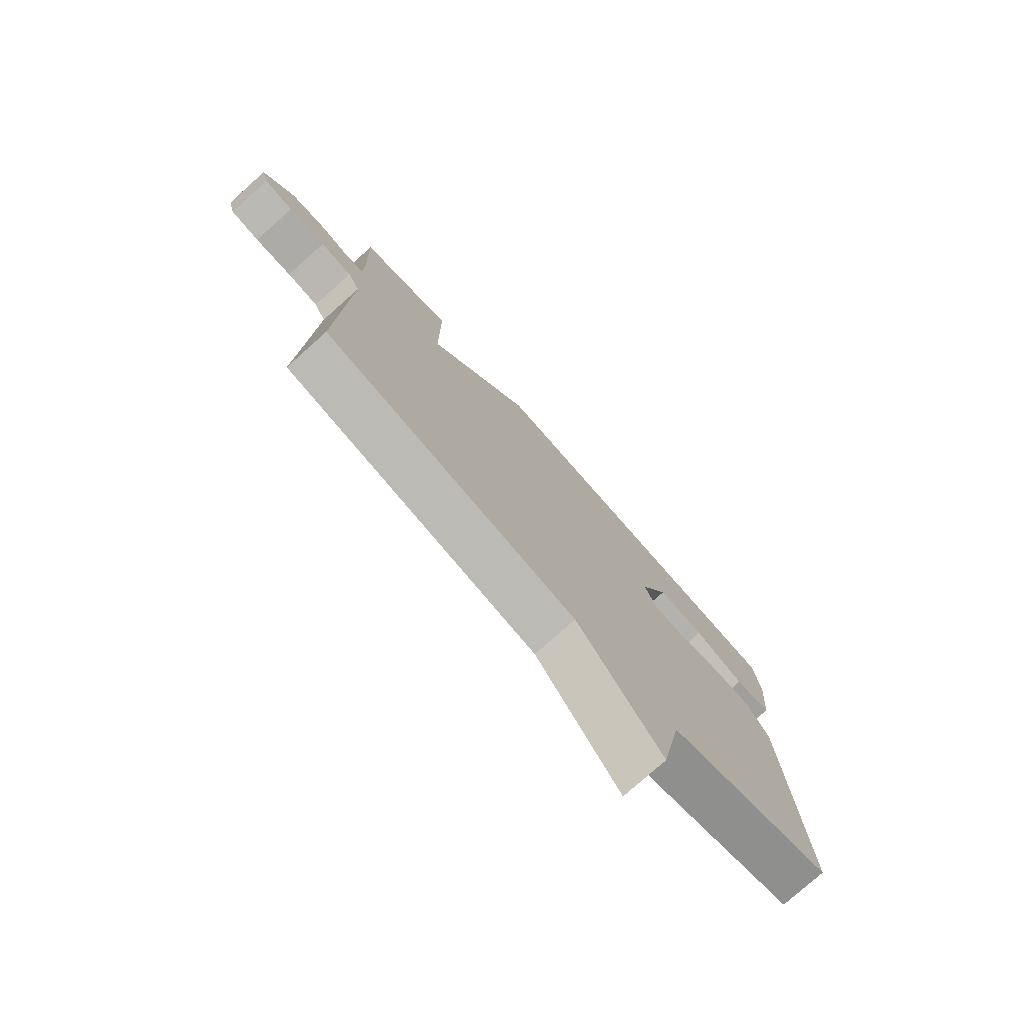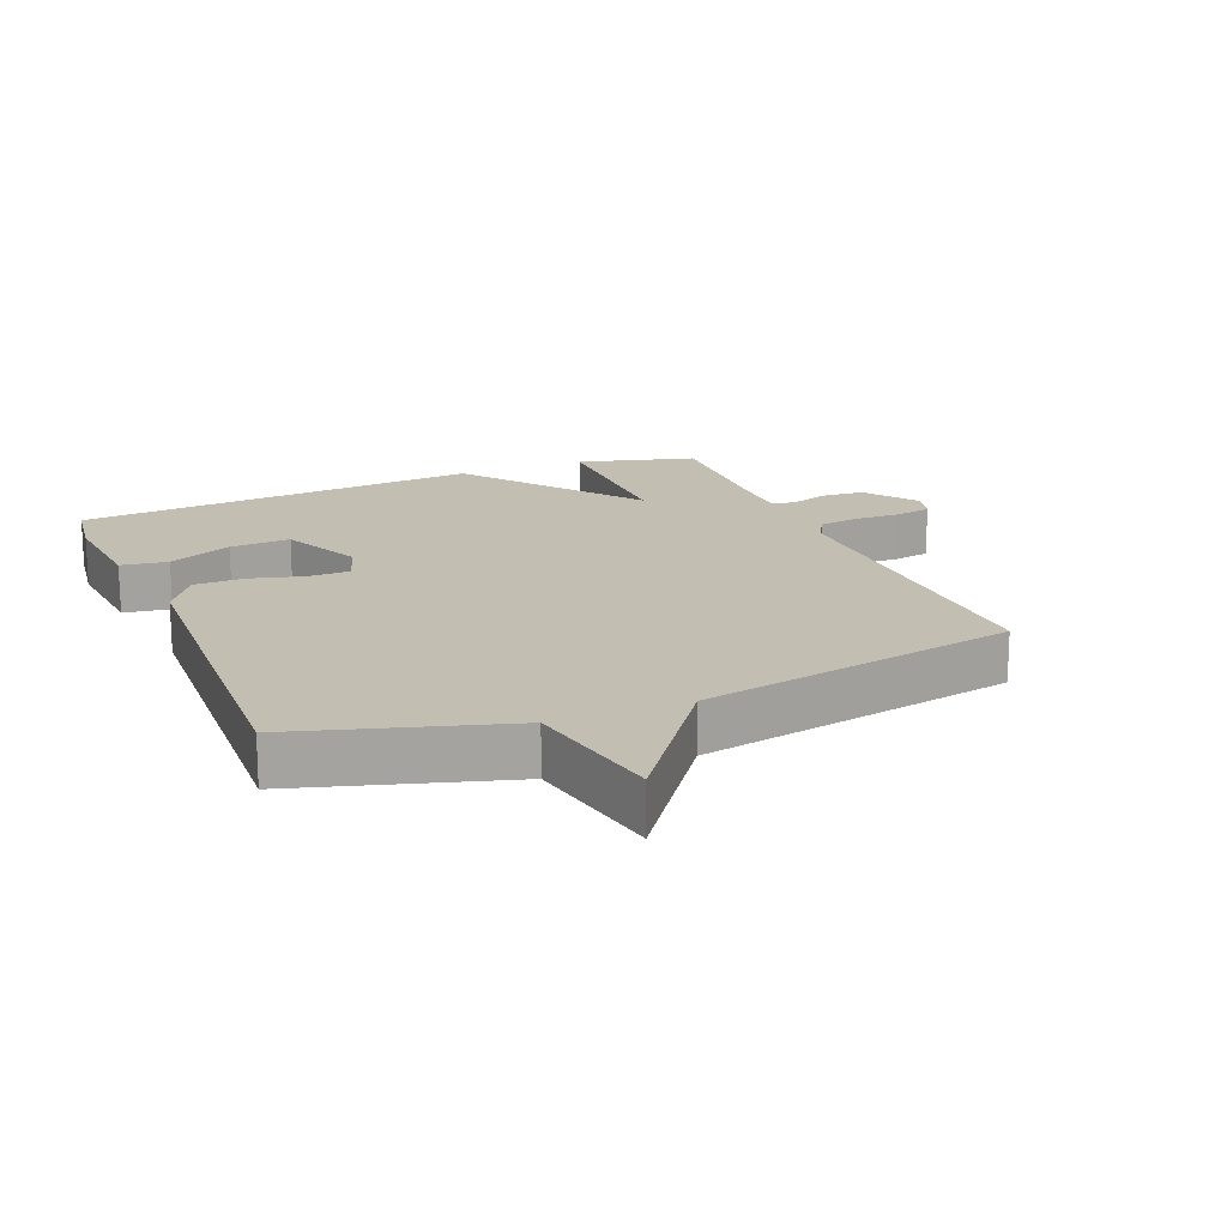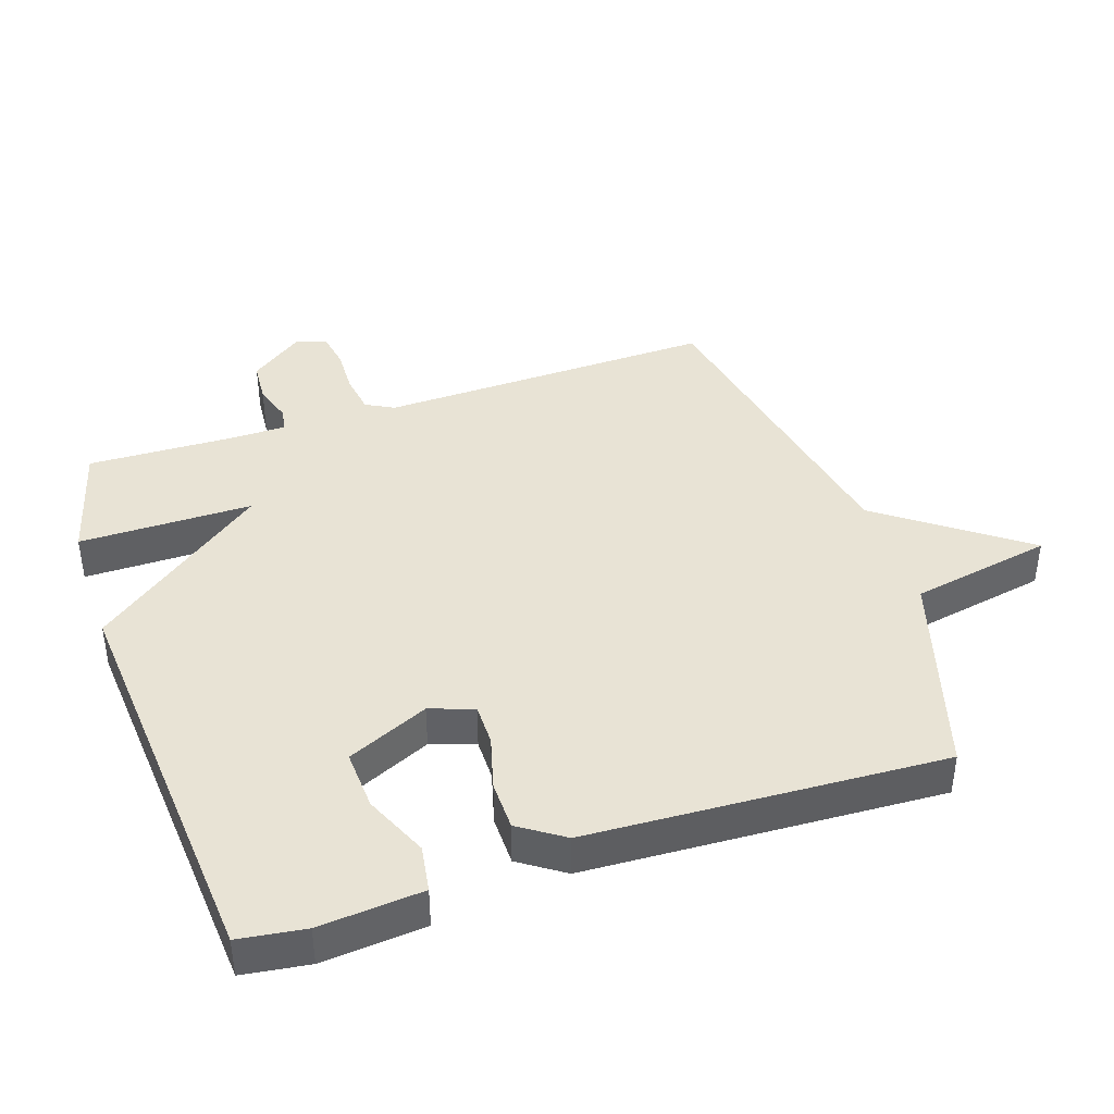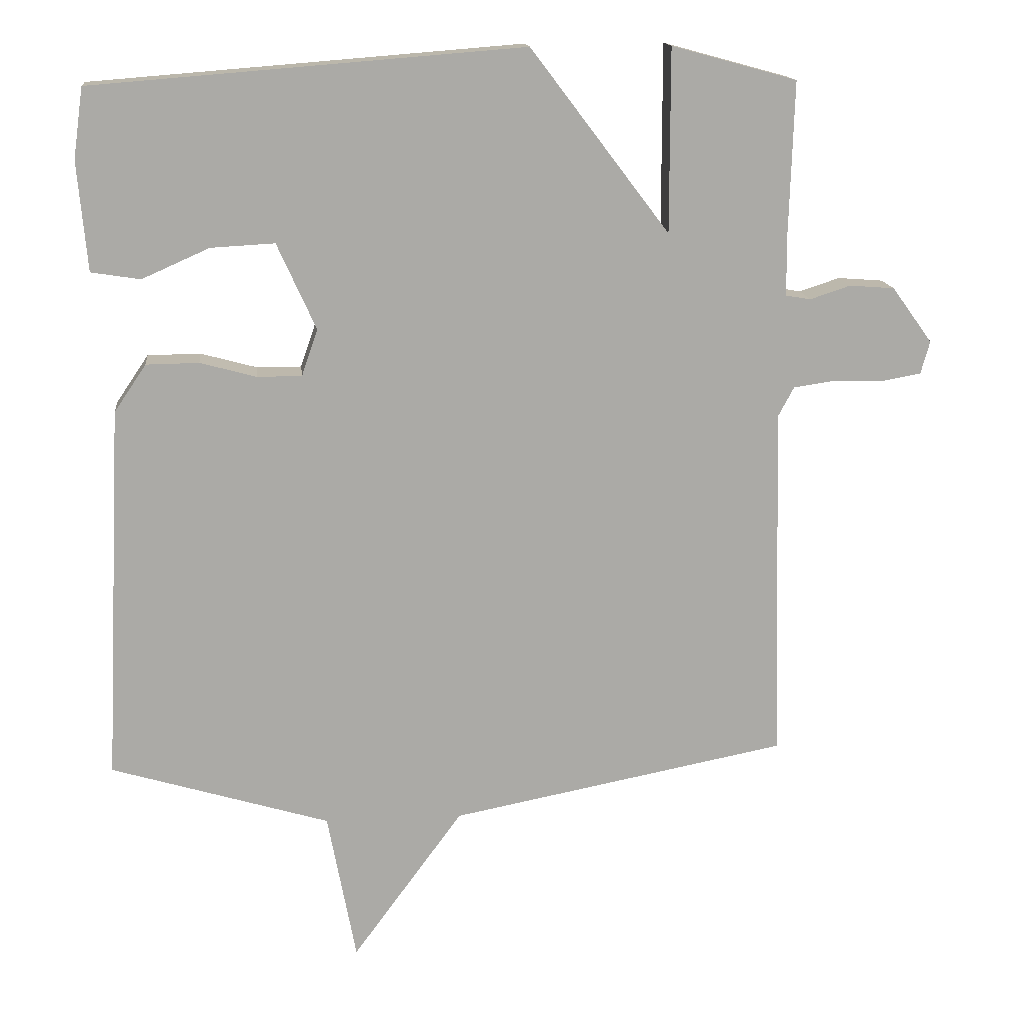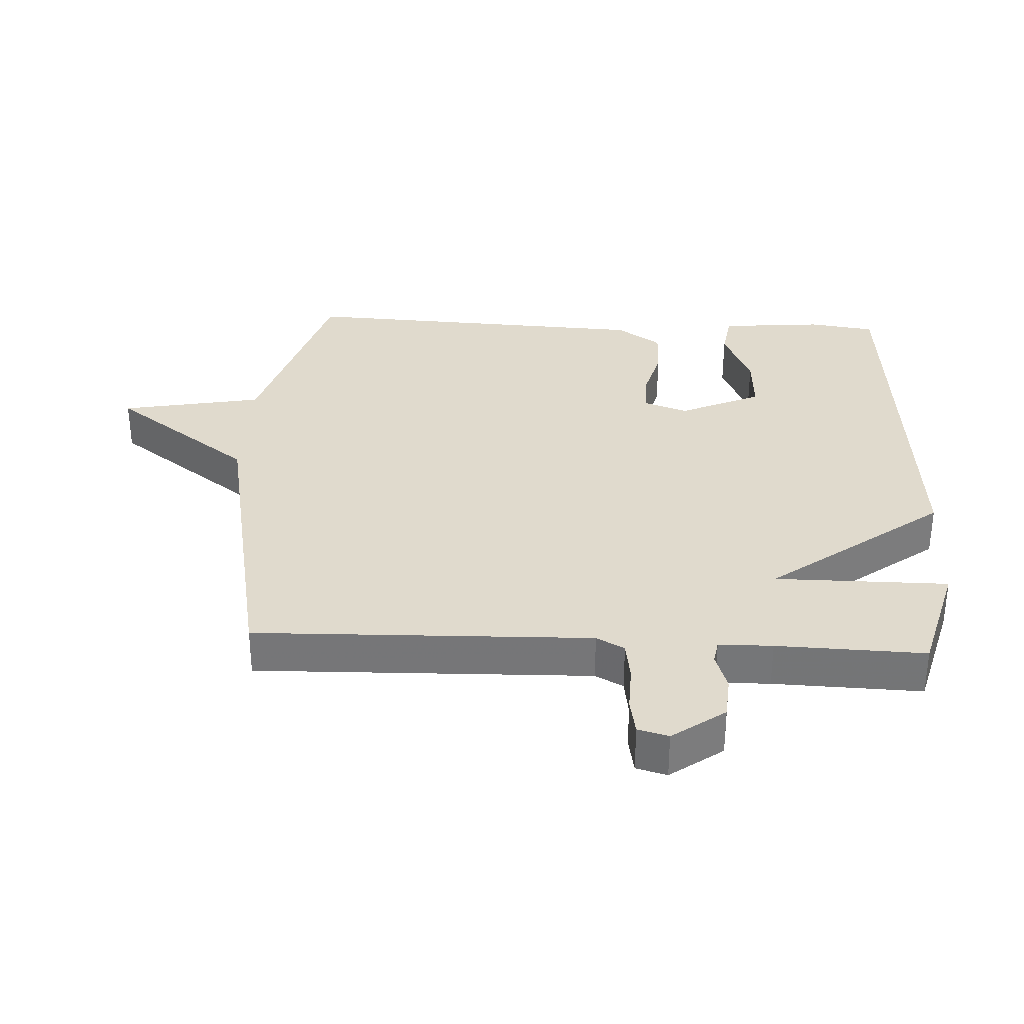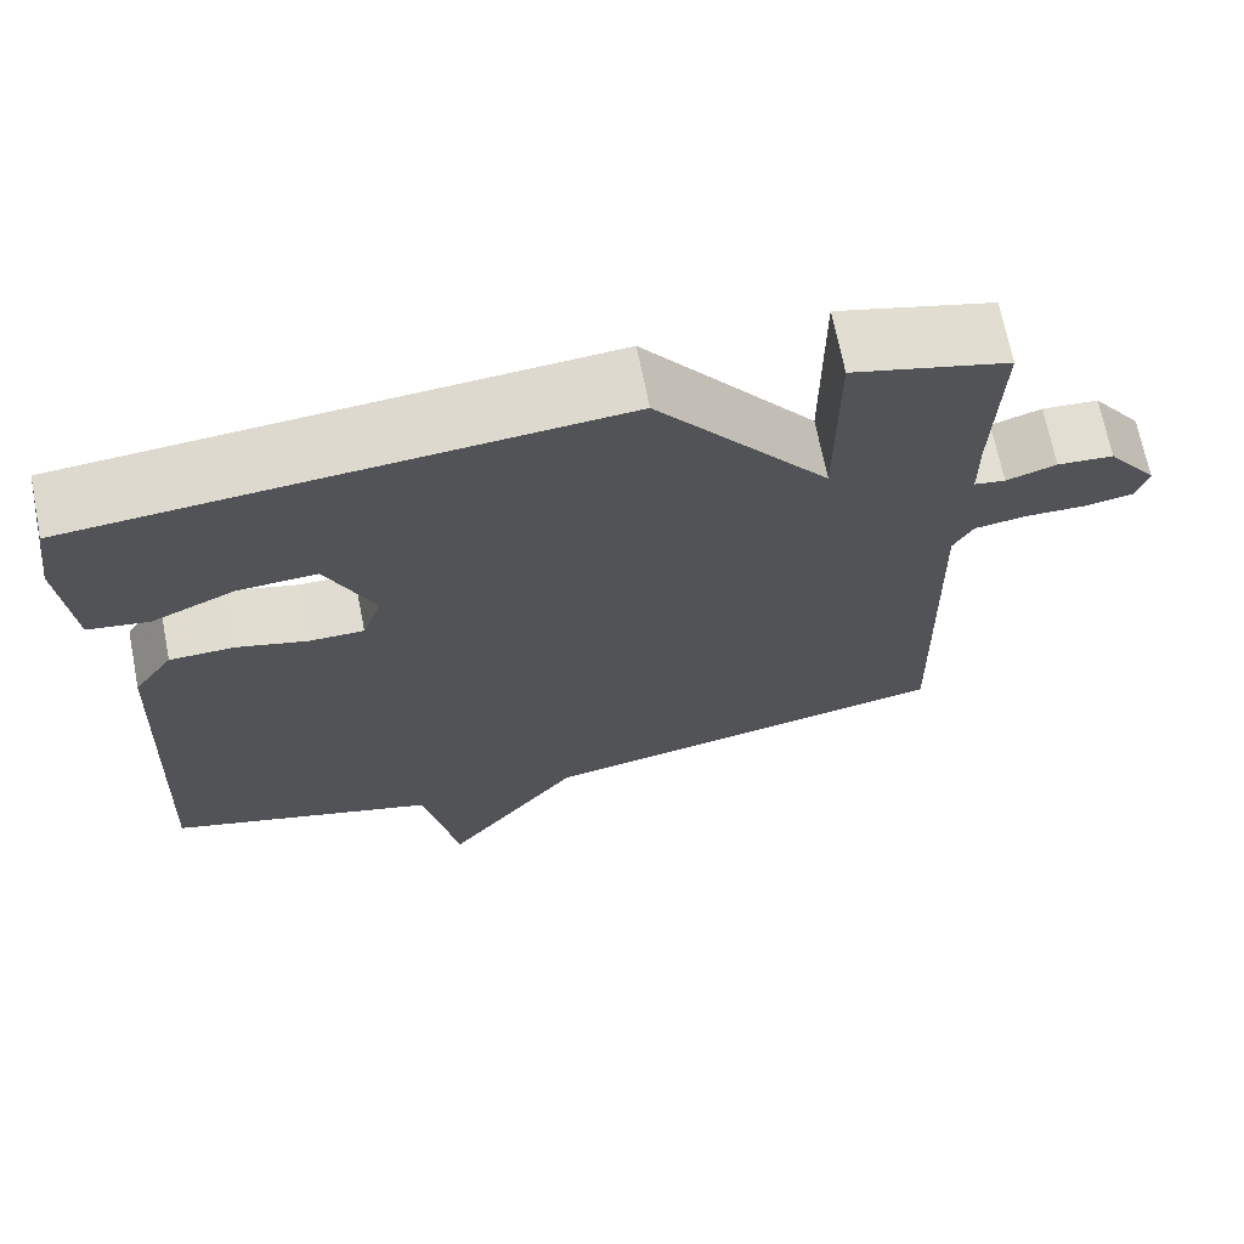
<metadata>
{"format":"obj","ext":"obj","renderer":"f3d","projection":"perspective","resolution":1024,"background":"white","views":[{"elev":-77.4,"azim":-48.2,"up":"+Z"},{"elev":17.4,"azim":157.5,"up":"+Y"},{"elev":41.1,"azim":71.5,"up":"+Y"},{"elev":14.7,"azim":174.1,"up":"+Z"},{"elev":33.0,"azim":-87.1,"up":"+Y"},{"elev":69.2,"azim":168.8,"up":"+Z"}]}
</metadata>
<code>
v -0.5 0.07 0.5
v -0.32 0.07 0.549
v -0.32 0.07 0.285
v -0.12 0.07 0.549
v 0.5 0.07 0.5
v 0.514 0.07 0.399
v 0.5 0.07 0.242
v 0.429 0.07 0.231
v 0.332 0.07 0.274
v 0.24 0.07 0.279
v 0.184 0.07 0.155
v 0.207 0.07 0.088
v 0.271 0.07 0.088
v 0.352 0.07 0.11
v 0.428 0.07 0.109
v 0.474 0.07 0.041
v 0.5 0.07 -0.5
v 0.185 0.07 -0.594
v 0.144 0.07 -0.81
v -0.015 0.07 -0.594
v -0.5 0.07 -0.5
v -0.487 0.07 0.013
v -0.51 0.07 0.056
v -0.571 0.07 0.065
v -0.642 0.07 0.063
v -0.698 0.07 0.073
v -0.711 0.07 0.12
v -0.653 0.07 0.2
v -0.588 0.07 0.205
v -0.53 0.07 0.186
v -0.494 0.07 0.192
v -0.493 0.07 0.274
v -0.5 0 0.5
v -0.32 0 0.549
v -0.32 0 0.285
v -0.12 0 0.549
v 0.5 0 0.5
v 0.514 0 0.399
v 0.5 0 0.242
v 0.429 0 0.231
v 0.332 0 0.274
v 0.24 0 0.279
v 0.184 0 0.155
v 0.207 0 0.088
v 0.271 0 0.088
v 0.352 0 0.11
v 0.428 0 0.109
v 0.474 0 0.041
v 0.5 0 -0.5
v 0.185 0 -0.594
v 0.144 0 -0.81
v -0.015 0 -0.594
v -0.5 0 -0.5
v -0.487 0 0.013
v -0.51 0 0.056
v -0.571 0 0.065
v -0.642 0 0.063
v -0.698 0 0.073
v -0.711 0 0.12
v -0.653 0 0.2
v -0.588 0 0.205
v -0.53 0 0.186
v -0.494 0 0.192
v -0.493 0 0.274
f 28 29 30
f 27 28 30
f 26 27 30
f 25 26 30
f 24 25 30
f 23 24 30 31
f 22 23 31
f 20 21 22
f 20 22 31 32
f 20 32 1
f 19 20 1
f 18 19 1
f 16 17 18
f 15 16 18
f 14 15 18
f 13 14 18
f 7 8 9
f 6 7 9
f 5 6 9
f 4 5 9
f 4 9 10
f 3 4 10 11
f 1 2 3
f 18 1 3
f 12 13 18
f 3 11 12 18
f 62 61 60
f 62 60 59
f 62 59 58
f 62 58 57
f 62 57 56
f 63 62 56 55
f 63 55 54
f 54 53 52
f 64 63 54 52
f 33 64 52
f 33 52 51
f 33 51 50
f 50 49 48
f 50 48 47
f 50 47 46
f 50 46 45
f 41 40 39
f 41 39 38
f 41 38 37
f 41 37 36
f 42 41 36
f 43 42 36 35
f 35 34 33
f 35 33 50
f 50 45 44
f 50 44 43 35
f 1 33 34 2
f 2 34 35 3
f 3 35 36 4
f 4 36 37 5
f 5 37 38 6
f 6 38 39 7
f 7 39 40 8
f 8 40 41 9
f 9 41 42 10
f 10 42 43 11
f 11 43 44 12
f 12 44 45 13
f 13 45 46 14
f 14 46 47 15
f 15 47 48 16
f 16 48 49 17
f 17 49 50 18
f 18 50 51 19
f 19 51 52 20
f 20 52 53 21
f 21 53 54 22
f 22 54 55 23
f 23 55 56 24
f 24 56 57 25
f 25 57 58 26
f 26 58 59 27
f 27 59 60 28
f 28 60 61 29
f 29 61 62 30
f 30 62 63 31
f 31 63 64 32
f 32 64 33 1

</code>
